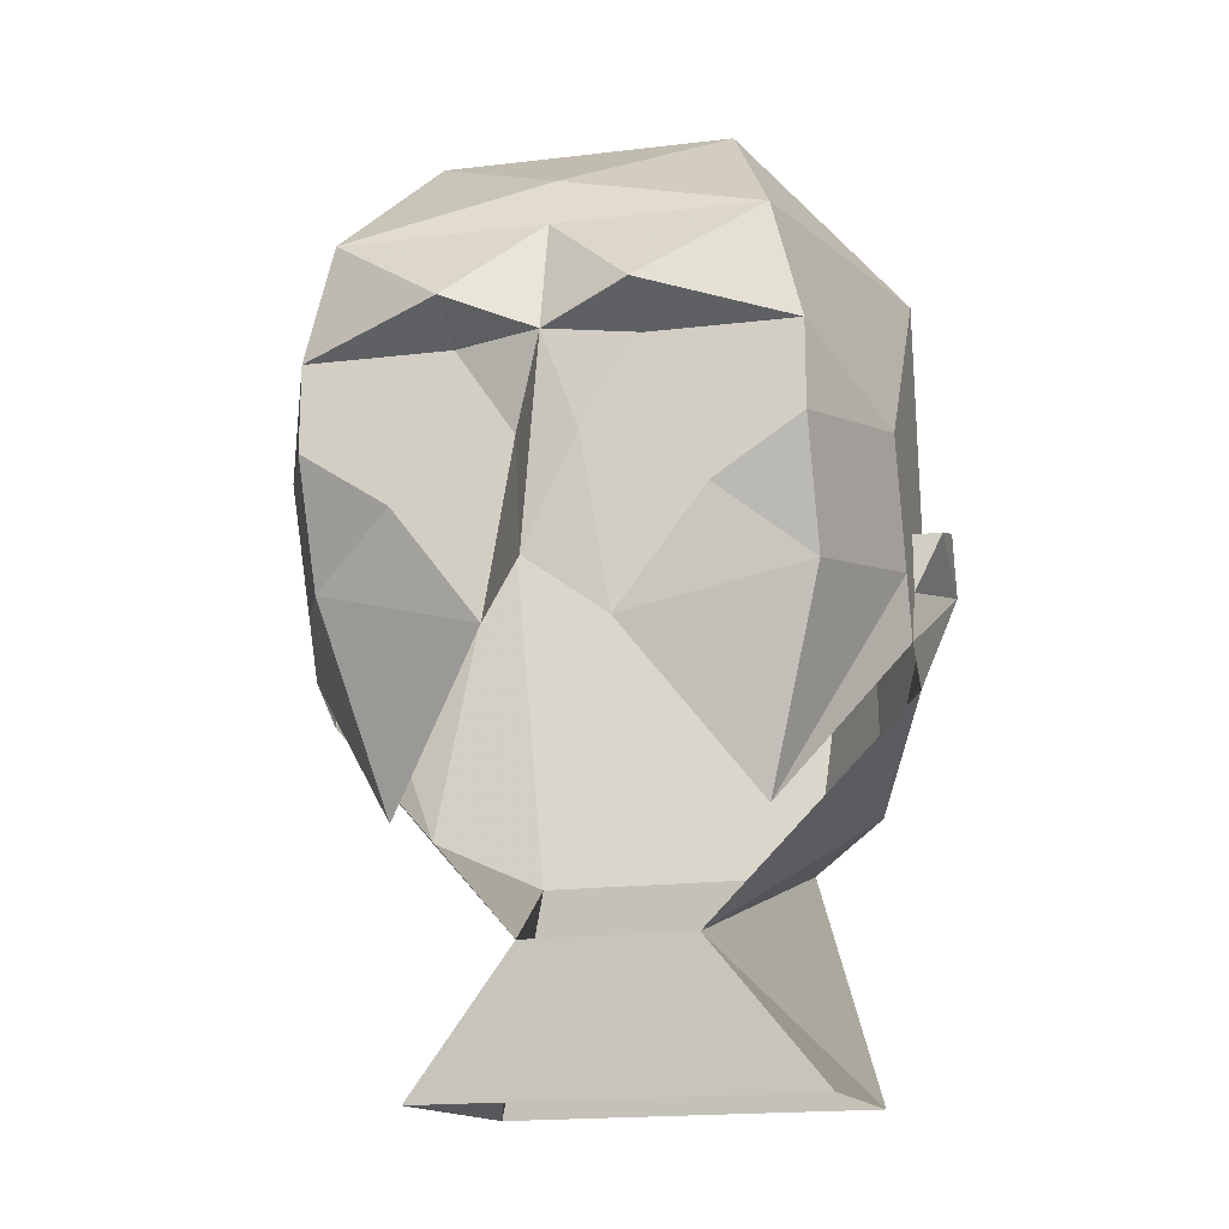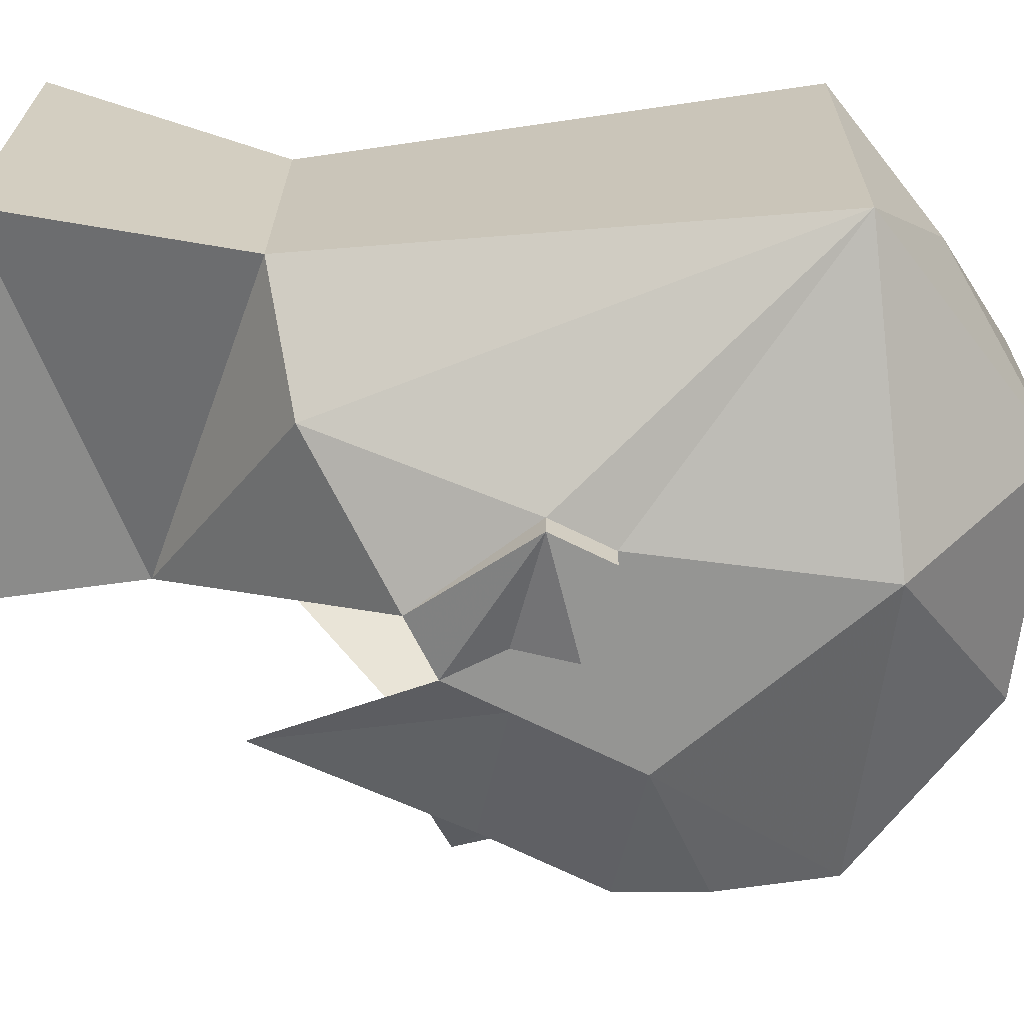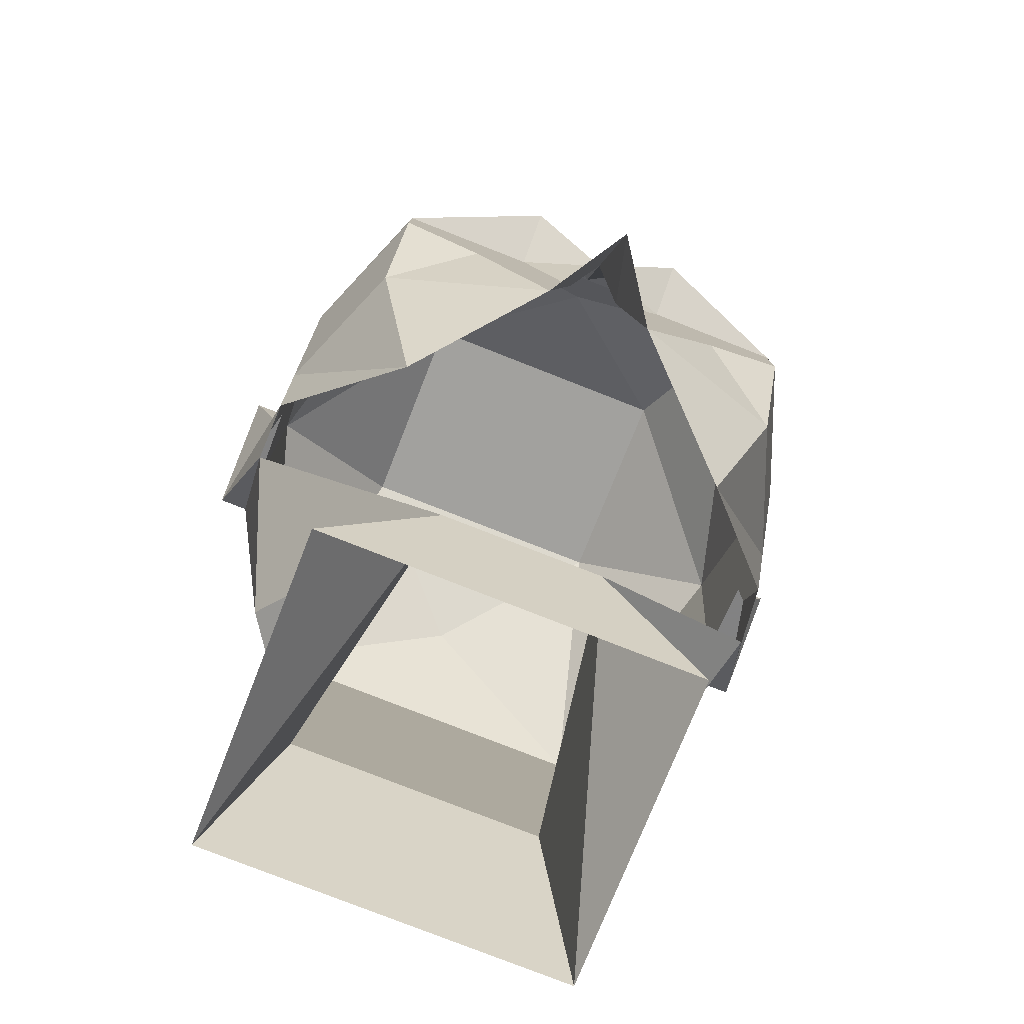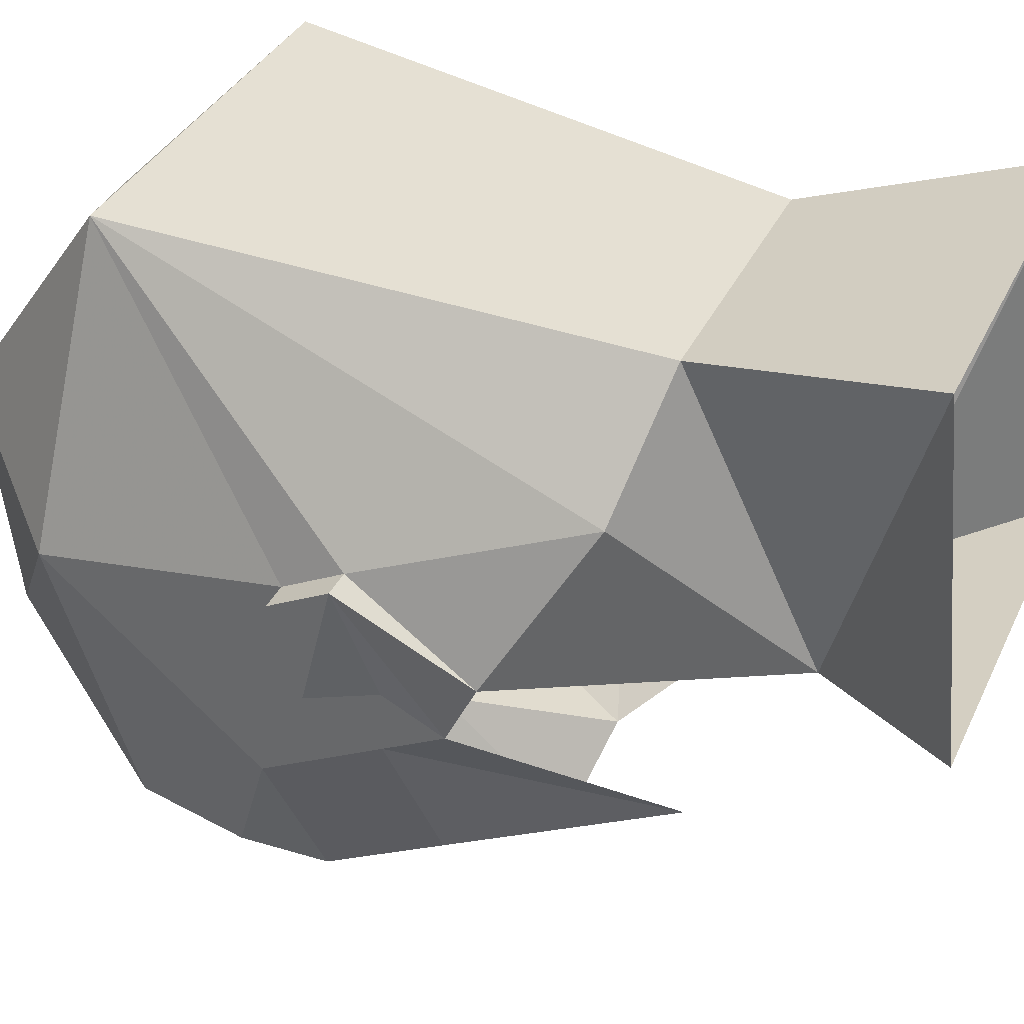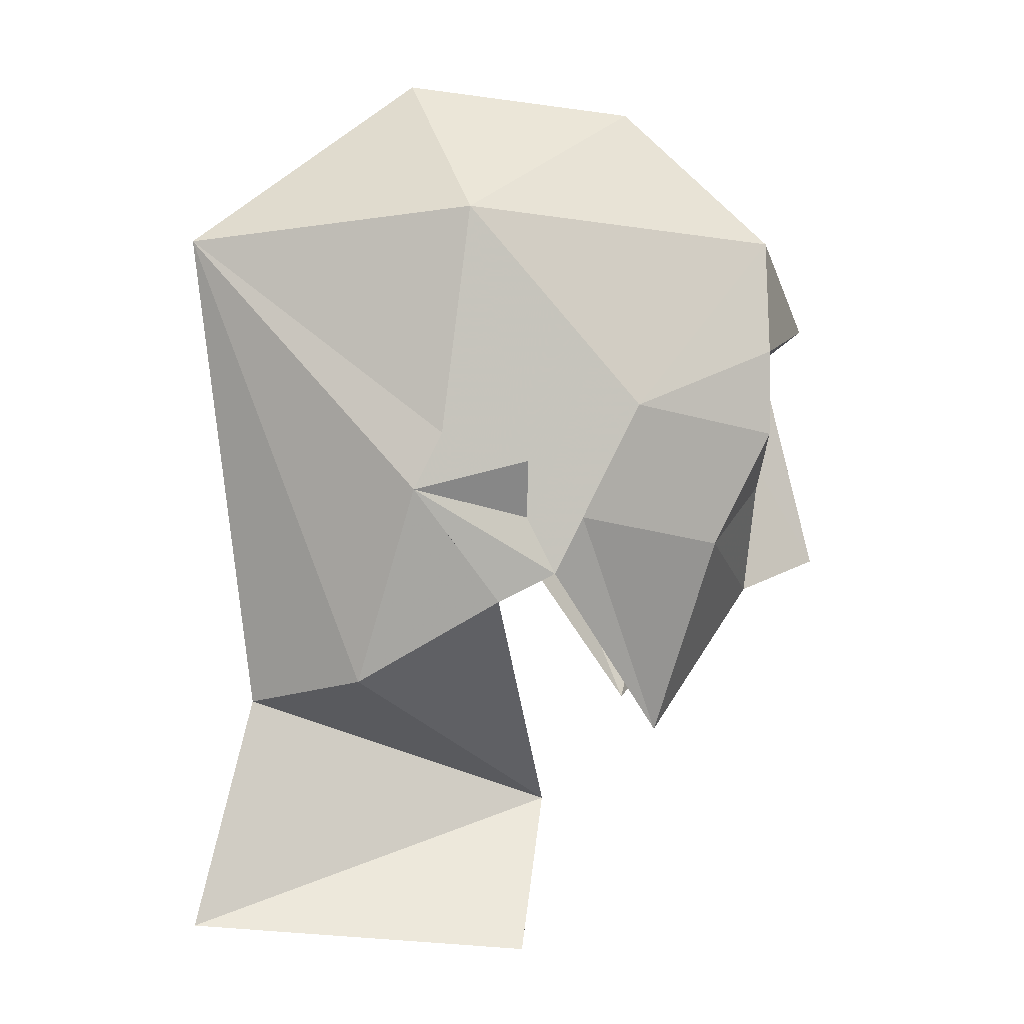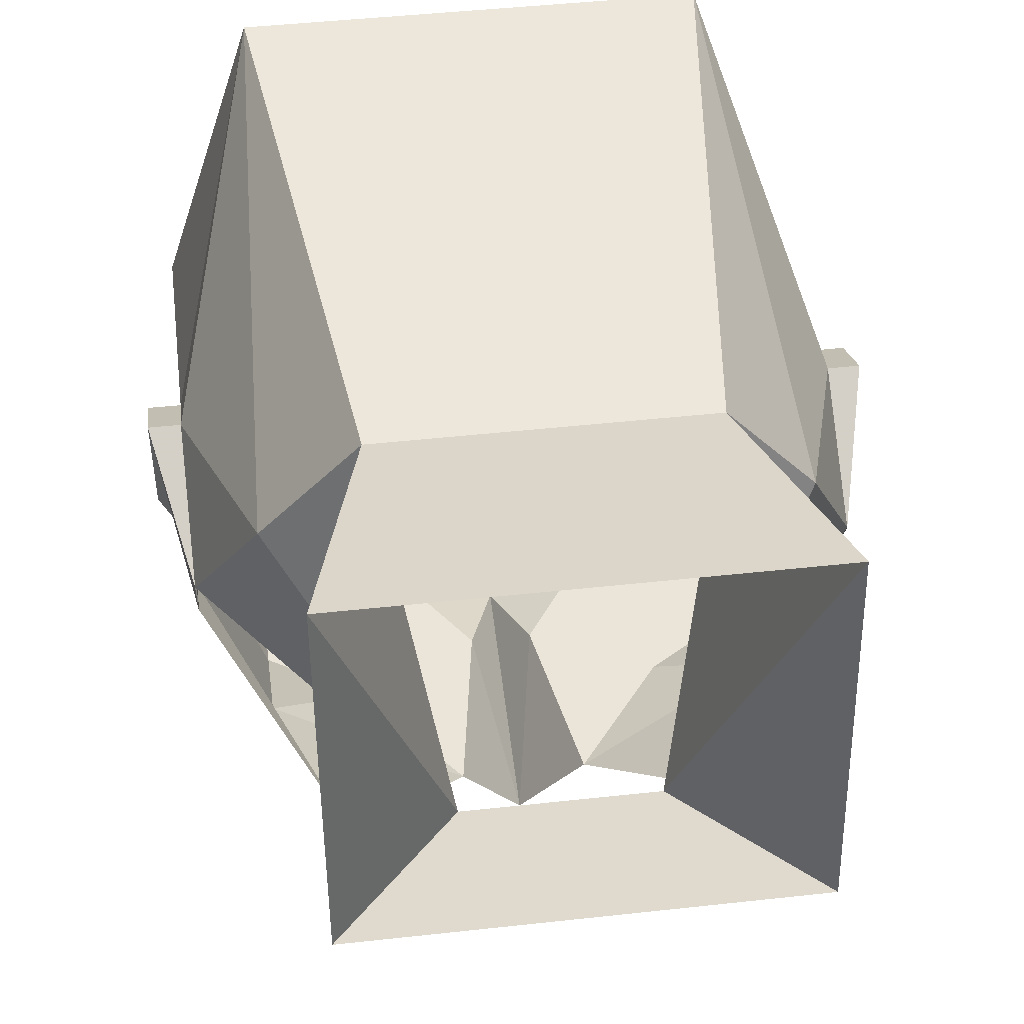
<metadata>
{"format":"obj","ext":"obj","renderer":"f3d","projection":"perspective","resolution":1024,"background":"white","views":[{"elev":-18.1,"azim":-166.8,"up":"+Y"},{"elev":22.6,"azim":90.4,"up":"+Z"},{"elev":-79.0,"azim":158.6,"up":"+Y"},{"elev":34.5,"azim":-67.8,"up":"+Z"},{"elev":1.1,"azim":87.0,"up":"+Y"},{"elev":44.5,"azim":-7.4,"up":"+Z"}]}
</metadata>
<code>
v 0.03906 1.422 -0.1328
v 0.0625 1.43 -0.1328
v 0.007812 1.43 -0.1328
v 0.03906 1.414 -0.1328
v 0.0625 1.398 -0.1172
v 0.07812 1.438 -0.09375
v 0.0625 1.453 -0.1328
v 0.02344 1.453 -0.1328
v 0.02344 1.438 -0.1328
v 0 1.453 -0.1406
v 0 1.422 -0.1484
v 0 1.391 -0.1562
v 0.01562 1.383 -0.1328
v 0.04688 1.344 -0.1016
v 0.07812 1.406 -0.07812
v 0.07812 1.422 -0.0625
v 0.07812 1.492 -0.04688
v 0.05469 1.484 -0.1328
v 0.02344 1.461 -0.1484
v 0 1.484 -0.1328
v -0.02344 1.461 -0.1484
v -0.02344 1.453 -0.1328
v -0.007812 1.43 -0.1328
v -0.01562 1.383 -0.1328
v -0.03906 1.414 -0.1328
v -0.0625 1.398 -0.1172
v -0.04688 1.344 -0.1016
v -0.07812 1.406 -0.07812
v -0.07812 1.391 -0.07031
v -0.07812 1.406 -0.0625
v -0.08594 1.414 -0.03125
v -0.07812 1.383 -0.05469
v -0.07812 1.414 -0.03125
v -0.0625 1.359 -0.01562
v -0.02344 1.32 -0.07031
v -0.03906 1.352 0.01562
v -0.05469 1.289 0.03125
v -0.05469 1.281 -0.0625
v 0.02344 1.32 -0.07031
v 0.05469 1.281 -0.0625
v 0.05469 1.289 0.03125
v 0.03906 1.352 0.01562
v 0.0625 1.359 -0.01562
v 0.07812 1.383 -0.05469
v 0.07812 1.414 -0.03125
v 0.08594 1.414 -0.03125
v 0.07812 1.391 -0.07031
v 0.07812 1.406 -0.0625
v -0.0625 1.43 -0.1328
v -0.03906 1.422 -0.1328
v -0.07812 1.438 -0.09375
v -0.07812 1.422 -0.0625
v -0.02344 1.438 -0.1328
v -0.0625 1.453 -0.1328
v -0.05469 1.484 -0.1328
v -0.07812 1.492 -0.04688
v -0.07812 1.43 -0.03906
v -0.08594 1.422 -0.0625
v -0.08594 1.43 -0.03906
v -0.05469 1.484 0.03125
v 0.05469 1.484 0.03125
v 0 1.5 -0.125
v 0.08594 1.422 -0.0625
v 0.08594 1.43 -0.03906
v 0.07812 1.43 -0.03906
v 0.03906 1.523 -0.09375
v -0.03906 1.523 -0.09375
v -0.03906 1.531 -0.03125
v 0.03906 1.531 -0.03125
v 0 1.508 0.007812
f 1 2 3
f 1 3 4
f 1 4 2
f 2 4 5
f 2 5 6
f 2 6 7
f 2 7 8
f 2 8 9
f 2 9 3
f 3 9 8
f 3 8 10
f 3 10 11
f 3 11 12
f 3 12 13
f 3 13 4
f 4 13 5
f 5 13 14
f 5 14 15
f 5 15 6
f 6 15 16
f 6 16 17
f 6 17 18
f 6 18 7
f 7 18 19
f 7 19 8
f 8 19 10
f 10 19 20
f 10 20 21
f 10 21 22
f 10 22 23
f 10 23 11
f 11 23 12
f 12 23 24
f 24 23 25
f 24 25 26
f 24 26 27
f 27 26 28
f 27 28 29
f 29 28 30
f 29 30 31
f 29 31 32
f 32 31 33
f 32 33 34
f 32 34 35
f 35 34 36
f 35 36 37
f 35 37 38
f 35 38 39
f 39 38 40
f 39 40 41
f 39 41 42
f 39 42 43
f 39 43 44
f 44 43 45
f 44 45 46
f 44 46 47
f 47 46 48
f 47 48 15
f 47 15 14
f 23 49 50
f 23 50 25
f 25 50 49
f 25 49 26
f 26 49 51
f 26 51 28
f 28 51 52
f 28 52 30
f 30 52 30
f 30 30 29
f 23 53 49
f 49 53 22
f 49 22 54
f 49 54 51
f 51 54 55
f 51 55 56
f 51 56 52
f 52 56 57
f 52 57 58
f 52 58 30
f 30 58 31
f 31 58 59
f 31 59 33
f 33 59 57
f 33 57 60
f 33 60 34
f 34 60 36
f 36 60 61
f 36 61 42
f 36 42 37
f 37 42 41
f 19 18 20
f 20 18 62
f 20 62 55
f 20 55 21
f 21 55 54
f 21 54 22
f 23 22 53
f 63 46 64
f 63 64 65
f 63 65 16
f 63 16 48
f 63 48 46
f 47 48 48
f 48 48 16
f 48 16 15
f 45 65 64
f 45 64 46
f 58 57 59
f 62 18 66
f 62 66 67
f 62 67 55
f 55 67 56
f 56 67 68
f 56 68 60
f 56 60 57
f 43 42 61
f 43 61 45
f 45 61 65
f 65 61 17
f 65 17 16
f 17 66 18
f 66 17 69
f 66 69 67
f 67 69 68
f 68 69 70
f 68 70 60
f 60 70 61
f 61 70 69
f 61 69 17

</code>
